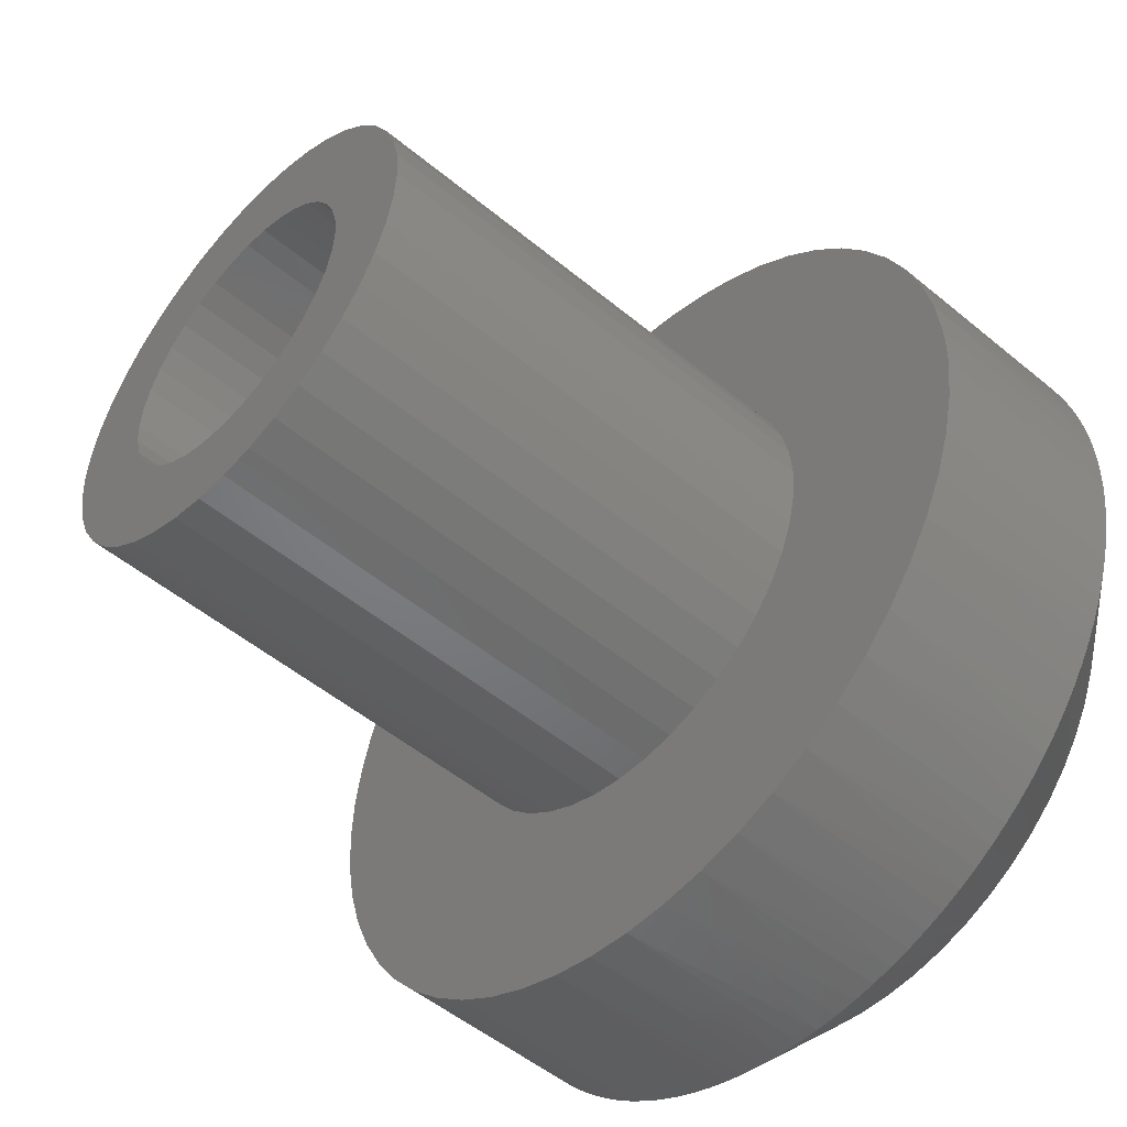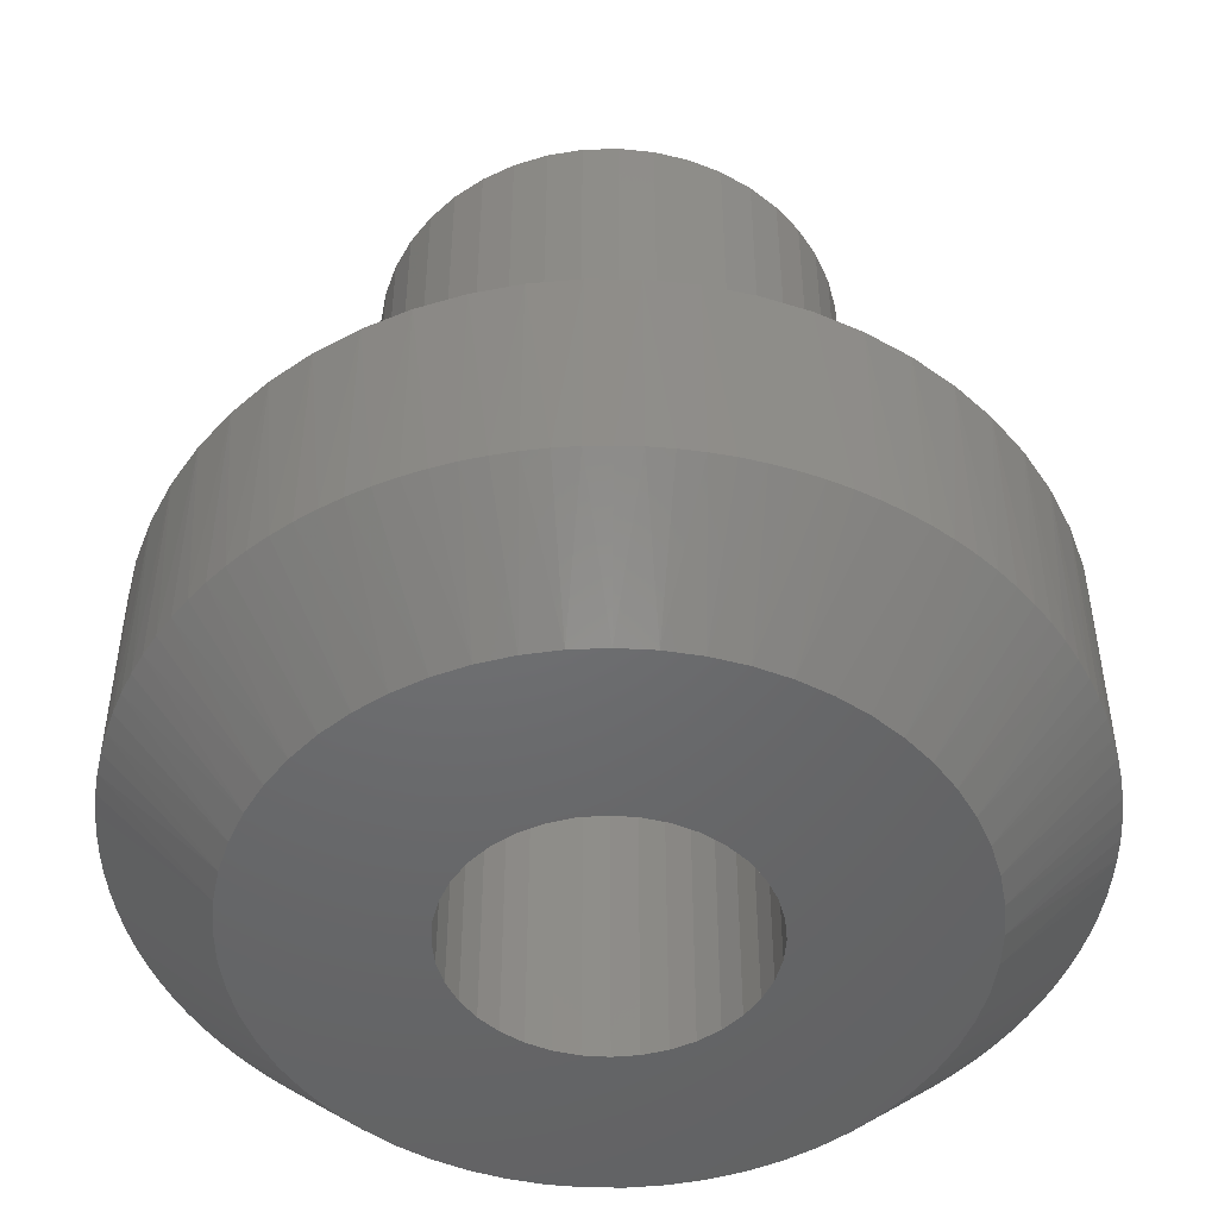
<metadata>
{"format":"stl","ext":"stl","renderer":"f3d","projection":"perspective","resolution":1024,"background":"white","views":[{"elev":-50.5,"azim":47.7,"up":"+Y"},{"elev":-48.5,"azim":-49.4,"up":"+Z"}]}
</metadata>
<code>
# stl→obj: 389 verts, 770 faces
v -3.976 -0.44 3
v -4 0 3
v -3.994 -0.2204 1
v -3.976 -0.44 1
v -3.945 -0.6584 1
v -3.903 -0.8747 3
v -3.903 -0.8747 1
v -3.849 -1.088 1
v -3.783 -1.299 3
v -3.783 -1.299 1
v -3.706 -1.505 1
v -3.617 -1.707 3
v -3.617 -1.707 1
v -3.518 -1.904 1
v -3.408 -2.095 3
v -3.408 -2.095 1
v -3.287 -2.279 1
v -3.157 -2.457 3
v -3.157 -2.457 1
v -3.016 -2.627 1
v -2.867 -2.789 3
v -2.867 -2.789 1
v -2.709 -2.943 1
v -2.543 -3.088 3
v -2.543 -3.088 1
v -2.369 -3.223 1
v -2.188 -3.349 3
v -2.188 -3.349 1
v -2 -3.464 1
v -1.806 -3.569 3
v -1.806 -3.569 1
v -1.607 -3.663 1
v -1.403 -3.746 3
v -1.403 -3.746 1
v -1.194 -3.818 1
v -0.9819 -3.878 3
v -0.9819 -3.878 1
v -0.7668 -3.926 1
v -0.5494 -3.962 3
v -0.5494 -3.962 1
v -0.3303 -3.986 1
v -0.1102 -3.998 3
v -0.1102 -3.998 1
v 0.1102 -3.998 1
v 0.3303 -3.986 3
v 0.3303 -3.986 1
v 0.5494 -3.962 1
v 0.7668 -3.926 3
v 0.7668 -3.926 1
v 0.9819 -3.878 1
v 1.194 -3.818 3
v 1.194 -3.818 1
v 1.403 -3.746 1
v 1.607 -3.663 3
v 1.607 -3.663 1
v 1.806 -3.569 1
v 2 -3.464 3
v 2 -3.464 1
v 2.188 -3.349 1
v 2.369 -3.223 3
v 2.369 -3.223 1
v 2.543 -3.088 1
v 2.709 -2.943 3
v 2.709 -2.943 1
v 2.867 -2.789 1
v 3.016 -2.627 3
v 3.016 -2.627 1
v 3.157 -2.457 1
v 3.287 -2.279 3
v 3.287 -2.279 1
v 3.408 -2.095 1
v 3.518 -1.904 3
v 3.518 -1.904 1
v 3.617 -1.707 1
v 3.706 -1.505 3
v 3.706 -1.505 1
v 3.783 -1.299 1
v 3.849 -1.088 3
v 3.849 -1.088 1
v 3.903 -0.8747 1
v 3.945 -0.6584 3
v 3.945 -0.6584 1
v 3.976 -0.44 1
v 3.994 -0.2204 3
v 3.994 -0.2204 1
v 4 1.47e-15 3
v 4 4.899e-16 1
v 3.994 0.2204 3
v 3.994 0.2204 1
v 3.976 0.44 1
v 3.945 0.6584 3
v 3.945 0.6584 1
v 3.903 0.8747 1
v 3.849 1.088 3
v 3.849 1.088 1
v 3.783 1.299 1
v 3.706 1.505 3
v 3.706 1.505 1
v 3.617 1.707 1
v 3.518 1.904 3
v 3.518 1.904 1
v 3.408 2.095 1
v 3.287 2.279 3
v 3.287 2.279 1
v 3.157 2.457 1
v 3.016 2.627 3
v 3.016 2.627 1
v 2.867 2.789 1
v 2.709 2.943 3
v 2.709 2.943 1
v 2.543 3.088 1
v 2.369 3.223 3
v 2.369 3.223 1
v 2.188 3.349 1
v 2 3.464 3
v 2 3.464 1
v 1.806 3.569 1
v 1.607 3.663 3
v 1.607 3.663 1
v 1.403 3.746 1
v 1.194 3.818 3
v 1.194 3.818 1
v 0.9819 3.878 1
v 0.7668 3.926 3
v 0.7668 3.926 1
v 0.5494 3.962 1
v 0.3303 3.986 3
v 0.3303 3.986 1
v 0.1102 3.998 1
v -0.1102 3.998 3
v -0.1102 3.998 1
v -0.3303 3.986 1
v -0.5494 3.962 3
v -0.5494 3.962 1
v -0.7668 3.926 1
v -0.9819 3.878 3
v -0.9819 3.878 1
v -1.194 3.818 1
v -1.403 3.746 3
v -1.403 3.746 1
v -1.607 3.663 1
v -1.806 3.569 3
v -1.806 3.569 1
v -2 3.464 1
v -2.188 3.349 3
v -2.188 3.349 1
v -2.369 3.223 1
v -2.543 3.088 3
v -2.543 3.088 1
v -2.709 2.943 1
v -2.867 2.789 3
v -2.867 2.789 1
v -3.016 2.627 1
v -3.157 2.457 3
v -3.157 2.457 1
v -3.287 2.279 1
v -3.408 2.095 3
v -3.408 2.095 1
v -3.518 1.904 1
v -3.617 1.707 3
v -3.617 1.707 1
v -3.706 1.505 1
v -3.783 1.299 3
v -3.783 1.299 1
v -3.849 1.088 1
v -3.903 0.8747 3
v -3.903 0.8747 1
v -3.945 0.6584 1
v -3.976 0.44 3
v -3.976 0.44 1
v -3.994 0.2204 1
v -4 1.195e-17 1
v 2.15 7.899e-16 3
v 2.126 -0.3204 3
v -0.4784 -2.096 3
v -0.1607 -2.144 3
v 0.1607 -2.144 3
v 0.4784 -2.096 3
v 2.054 0.6337 3
v 1.937 0.9329 3
v 1.776 1.211 3
v 1.576 1.462 3
v 1.937 -0.9329 3
v 2.054 -0.6337 3
v -1.341 -1.681 3
v -1.075 -1.862 3
v -0.7855 -2.001 3
v 0.7855 -2.001 3
v 1.075 -1.862 3
v 1.341 -1.681 3
v -1.576 1.462 3
v -1.776 1.211 3
v -1.937 0.9329 3
v -2.054 0.6337 3
v 4 4.899e-16 3
v 2.126 0.3204 3
v -1.776 -1.211 3
v -1.576 -1.462 3
v -2.126 0.3204 3
v -2.15 0 3
v -2.126 -0.3204 3
v -0.7855 2.001 3
v -1.075 1.862 3
v -1.341 1.681 3
v 1.576 -1.462 3
v 1.776 -1.211 3
v -2.054 -0.6337 3
v -1.937 -0.9329 3
v -0.1607 2.144 3
v -0.4784 2.096 3
v 0.7855 2.001 3
v 0.4784 2.096 3
v 0.1607 2.144 3
v 1.341 1.681 3
v 1.075 1.862 3
v -1.329 0.2344 0
v -2.887 0.8163 0
v -1.269 0.4617 0
v -2.779 1.129 0
v -1.169 0.675 0
v -1.35 1.653e-16 0
v -2.995 0.1653 0
v -2.959 0.4938 0
v -1.034 -0.8678 0
v -2.465 -1.709 0
v -1.169 -0.675 0
v -2.638 -1.428 0
v -1.269 -0.4617 0
v 0.4617 -1.269 0
v 0.7365 -2.908 0
v 0.2344 -1.329 0
v 0.4121 -2.972 0
v -2.48e-16 -1.35 0
v -0.675 1.169 0
v -1.205 2.747 0
v -0.4617 1.269 0
v -0.8955 2.863 0
v -0.2344 1.329 0
v -2.638 1.428 0
v -2.465 1.709 0
v -1.034 0.8678 0
v -2.262 1.97 0
v -0.8678 1.034 0
v -2.779 -1.129 0
v -2.887 -0.8163 0
v -1.329 -0.2344 0
v -2.959 -0.4938 0
v -2.995 -0.1653 0
v 0.08266 -2.999 0
v -0.2477 -2.99 0
v -0.2344 -1.329 0
v -0.5751 -2.944 0
v -0.4617 -1.269 0
v -0.5751 2.944 0
v -0.2477 2.99 0
v 8.266e-17 1.35 0
v 0.08266 2.999 0
v 0.2344 1.329 0
v -2.032 2.207 0
v -1.777 2.417 0
v -1.5 2.598 0
v -0.675 -1.169 0
v -1.777 -2.417 0
v -0.8678 -1.034 0
v -2.032 -2.207 0
v -2.262 -1.97 0
v -0.8955 -2.863 0
v -1.205 -2.747 0
v -1.5 -2.598 0
v 0.8678 -1.034 0
v 1.641 -2.511 0
v 0.675 -1.169 0
v 1.355 -2.677 0
v 1.052 -2.81 0
v 1.269 -0.4617 0
v 2.713 -1.28 0
v 1.169 -0.675 0
v 2.556 -1.571 0
v 1.034 -0.8678 0
v 2.367 -1.843 0
v 2.15 -2.092 0
v 1.907 -2.316 0
v 1.35 -3.307e-16 0
v 2.982 -0.33 0
v 1.329 -0.2344 0
v 2.927 -0.656 0
v 2.837 -0.9741 0
v 0.8678 1.034 0
v 2.15 2.092 0
v 1.034 0.8678 0
v 2.367 1.843 0
v 1.169 0.675 0
v 0.4617 1.269 0
v 1.355 2.677 0
v 0.675 1.169 0
v 1.641 2.511 0
v 1.907 2.316 0
v 0.4121 2.972 0
v 0.7365 2.908 0
v 1.052 2.81 0
v 1.329 0.2344 0
v 2.982 0.33 0
v 3 0 0
v 2.556 1.571 0
v 2.713 1.28 0
v 1.269 0.4617 0
v 2.837 0.9741 0
v 2.927 0.656 0
v -2.126 0.3204 7.6
v -2.054 0.6337 7.6
v -1.937 0.9329 7.6
v -1.776 1.211 7.6
v -1.576 1.462 7.6
v -1.341 1.681 7.6
v -1.075 1.862 7.6
v -0.7855 2.001 7.6
v -0.4784 2.096 7.6
v -0.1607 2.144 7.6
v 0.1607 2.144 7.6
v 0.4784 2.096 7.6
v 0.7855 2.001 7.6
v 1.075 1.862 7.6
v 1.341 1.681 7.6
v 1.576 1.462 7.6
v 1.776 1.211 7.6
v 1.937 0.9329 7.6
v 2.054 0.6337 7.6
v 2.126 0.3204 7.6
v 2.15 2.633e-16 7.6
v 2.15 2.633e-16 3
v 2.126 -0.3204 7.6
v 2.054 -0.6337 7.6
v 1.937 -0.9329 7.6
v 1.776 -1.211 7.6
v 1.576 -1.462 7.6
v 1.341 -1.681 7.6
v 1.075 -1.862 7.6
v 0.7855 -2.001 7.6
v 0.4784 -2.096 7.6
v 0.1607 -2.144 7.6
v -0.1607 -2.144 7.6
v -0.4784 -2.096 7.6
v -0.7855 -2.001 7.6
v -1.075 -1.862 7.6
v -1.341 -1.681 7.6
v -1.576 -1.462 7.6
v -1.776 -1.211 7.6
v -1.937 -0.9329 7.6
v -2.054 -0.6337 7.6
v -2.126 -0.3204 7.6
v -2.15 0 7.6
v -2.48e-16 -1.35 7.6
v 0.2344 -1.329 7.6
v 0.4617 -1.269 7.6
v 0.675 -1.169 7.6
v 0.8678 -1.034 7.6
v 1.034 -0.8678 7.6
v 1.169 -0.675 7.6
v -1.169 -0.675 7.6
v -1.034 -0.8678 7.6
v -0.8678 -1.034 7.6
v -0.675 -1.169 7.6
v -0.4617 -1.269 7.6
v -0.2344 -1.329 7.6
v -1.034 0.8678 7.6
v -1.169 0.675 7.6
v -1.269 0.4617 7.6
v -1.329 0.2344 7.6
v -1.35 1.653e-16 7.6
v -1.329 -0.2344 7.6
v -1.269 -0.4617 7.6
v 1.169 0.675 7.6
v 1.034 0.8678 7.6
v 0.8678 1.034 7.6
v 0.675 1.169 7.6
v 0.4617 1.269 7.6
v 0.2344 1.329 7.6
v 8.266e-17 1.35 7.6
v 1.269 -0.4617 7.6
v 1.329 -0.2344 7.6
v 1.35 0 7.6
v 1.329 0.2344 7.6
v 1.269 0.4617 7.6
v -0.2344 1.329 7.6
v -0.4617 1.269 7.6
v -0.675 1.169 7.6
v -0.8678 1.034 7.6
v 1.35 -3.307e-16 7.6
v 4 0 1
f 1 2 3
f 3 4 1
f 1 4 5
f 1 5 6
f 5 7 6
f 6 7 8
f 6 8 9
f 8 10 9
f 9 10 11
f 9 11 12
f 11 13 12
f 12 13 14
f 12 14 15
f 14 16 15
f 15 16 17
f 15 17 18
f 17 19 18
f 18 19 20
f 18 20 21
f 20 22 21
f 21 22 23
f 21 23 24
f 23 25 24
f 24 25 26
f 24 26 27
f 26 28 27
f 27 28 29
f 27 29 30
f 29 31 30
f 30 31 32
f 30 32 33
f 32 34 33
f 33 34 35
f 33 35 36
f 35 37 36
f 36 37 38
f 36 38 39
f 38 40 39
f 39 40 41
f 39 41 42
f 41 43 42
f 42 43 44
f 42 44 45
f 44 46 45
f 45 46 47
f 45 47 48
f 47 49 48
f 48 49 50
f 48 50 51
f 50 52 51
f 51 52 53
f 51 53 54
f 53 55 54
f 54 55 56
f 54 56 57
f 56 58 57
f 57 58 59
f 57 59 60
f 59 61 60
f 60 61 62
f 60 62 63
f 62 64 63
f 63 64 65
f 63 65 66
f 65 67 66
f 66 67 68
f 66 68 69
f 68 70 69
f 69 70 71
f 69 71 72
f 71 73 72
f 72 73 74
f 72 74 75
f 74 76 75
f 75 76 77
f 75 77 78
f 77 79 78
f 78 79 80
f 78 80 81
f 80 82 81
f 81 82 83
f 81 83 84
f 84 83 85
f 84 85 86
f 86 85 87
f 86 87 88
f 87 89 88
f 88 89 90
f 88 90 91
f 90 92 91
f 91 92 93
f 91 93 94
f 93 95 94
f 94 95 96
f 94 96 97
f 96 98 97
f 97 98 99
f 97 99 100
f 99 101 100
f 100 101 102
f 100 102 103
f 102 104 103
f 103 104 105
f 103 105 106
f 105 107 106
f 106 107 108
f 106 108 109
f 108 110 109
f 109 110 111
f 109 111 112
f 111 113 112
f 112 113 114
f 112 114 115
f 114 116 115
f 115 116 117
f 115 117 118
f 117 119 118
f 118 119 120
f 118 120 121
f 120 122 121
f 121 122 123
f 121 123 124
f 123 125 124
f 124 125 126
f 124 126 127
f 126 128 127
f 127 128 129
f 127 129 130
f 129 131 130
f 130 131 132
f 130 132 133
f 132 134 133
f 133 134 135
f 133 135 136
f 135 137 136
f 136 137 138
f 136 138 139
f 138 140 139
f 139 140 141
f 139 141 142
f 141 143 142
f 142 143 144
f 142 144 145
f 144 146 145
f 145 146 147
f 145 147 148
f 147 149 148
f 148 149 150
f 148 150 151
f 150 152 151
f 151 152 153
f 151 153 154
f 153 155 154
f 154 155 156
f 154 156 157
f 156 158 157
f 157 158 159
f 157 159 160
f 159 161 160
f 160 161 162
f 160 162 163
f 162 164 163
f 163 164 165
f 163 165 166
f 165 167 166
f 166 167 168
f 166 168 169
f 168 170 169
f 169 170 171
f 169 171 2
f 2 171 172
f 2 172 3
f 84 173 174
f 175 39 176
f 176 39 42
f 176 42 177
f 177 42 45
f 177 45 178
f 179 97 180
f 180 97 100
f 180 100 181
f 181 100 103
f 181 103 182
f 183 75 184
f 184 75 78
f 184 78 174
f 174 78 81
f 174 81 84
f 185 27 186
f 186 27 30
f 186 30 187
f 187 30 33
f 187 33 175
f 175 33 36
f 175 36 39
f 45 48 178
f 178 48 51
f 178 51 188
f 188 51 54
f 188 54 189
f 189 54 57
f 189 57 190
f 191 154 192
f 192 154 157
f 192 157 193
f 193 157 160
f 193 160 194
f 84 195 173
f 173 195 88
f 173 88 196
f 196 88 91
f 196 91 179
f 179 91 94
f 179 94 97
f 197 18 198
f 198 18 21
f 198 21 185
f 185 21 24
f 185 24 27
f 160 163 194
f 194 163 166
f 194 166 199
f 199 166 169
f 199 169 200
f 200 169 2
f 200 2 201
f 202 142 203
f 203 142 145
f 203 145 204
f 204 145 148
f 204 148 191
f 191 148 151
f 191 151 154
f 57 60 190
f 190 60 63
f 190 63 205
f 205 63 66
f 205 66 206
f 206 66 69
f 206 69 183
f 183 69 72
f 183 72 75
f 2 1 201
f 201 1 6
f 201 6 207
f 207 6 9
f 207 9 208
f 208 9 12
f 208 12 197
f 197 12 15
f 197 15 18
f 209 133 210
f 210 133 136
f 210 136 202
f 202 136 139
f 202 139 142
f 211 121 212
f 212 121 124
f 212 124 213
f 213 124 127
f 213 127 209
f 209 127 130
f 209 130 133
f 103 106 182
f 182 106 109
f 182 109 214
f 214 109 112
f 214 112 215
f 215 112 115
f 215 115 211
f 211 115 118
f 211 118 121
f 216 217 218
f 218 217 219
f 218 219 220
f 221 222 216
f 216 222 223
f 216 223 217
f 224 225 226
f 226 225 227
f 226 227 228
f 229 230 231
f 231 230 232
f 231 232 233
f 234 235 236
f 236 235 237
f 236 237 238
f 219 239 220
f 220 239 240
f 220 240 241
f 241 240 242
f 241 242 243
f 227 244 228
f 228 244 245
f 228 245 246
f 246 245 247
f 246 247 221
f 221 247 248
f 221 248 222
f 232 249 233
f 233 249 250
f 233 250 251
f 251 250 252
f 251 252 253
f 237 254 238
f 238 254 255
f 238 255 256
f 256 255 257
f 256 257 258
f 242 259 243
f 243 259 260
f 243 260 234
f 234 260 261
f 234 261 235
f 262 263 264
f 264 263 265
f 264 265 224
f 224 265 266
f 224 266 225
f 252 267 253
f 253 267 268
f 253 268 262
f 262 268 269
f 262 269 263
f 270 271 272
f 272 271 273
f 272 273 229
f 229 273 274
f 229 274 230
f 275 276 277
f 277 276 278
f 277 278 279
f 278 280 279
f 279 280 281
f 279 281 270
f 270 281 282
f 270 282 271
f 283 284 285
f 285 284 286
f 285 286 275
f 275 286 287
f 275 287 276
f 288 289 290
f 290 289 291
f 290 291 292
f 293 294 295
f 295 294 296
f 295 296 288
f 288 296 297
f 288 297 289
f 257 298 258
f 258 298 299
f 258 299 293
f 293 299 300
f 293 300 294
f 301 302 283
f 283 302 303
f 283 303 284
f 291 304 292
f 292 304 305
f 292 305 306
f 306 305 307
f 306 307 301
f 301 307 308
f 301 308 302
f 200 309 199
f 199 309 310
f 199 310 194
f 194 310 311
f 194 311 193
f 193 311 312
f 193 312 192
f 192 312 313
f 192 313 191
f 191 313 314
f 191 314 204
f 204 314 315
f 204 315 203
f 203 315 316
f 203 316 202
f 202 316 317
f 202 317 210
f 210 317 318
f 210 318 209
f 209 318 319
f 209 319 213
f 213 319 320
f 213 320 212
f 212 320 321
f 212 321 211
f 211 321 322
f 211 322 215
f 215 322 323
f 215 323 214
f 214 323 324
f 214 324 182
f 182 324 325
f 182 325 181
f 181 325 326
f 181 326 180
f 180 326 327
f 180 327 179
f 179 327 328
f 179 328 196
f 196 328 329
f 196 329 330
f 330 329 331
f 330 331 174
f 174 331 332
f 174 332 184
f 184 332 333
f 184 333 183
f 183 333 334
f 183 334 206
f 206 334 335
f 206 335 205
f 205 335 336
f 205 336 190
f 190 336 337
f 190 337 189
f 189 337 338
f 189 338 188
f 188 338 339
f 188 339 178
f 178 339 340
f 178 340 177
f 177 340 341
f 177 341 176
f 176 341 342
f 176 342 175
f 175 342 343
f 175 343 187
f 187 343 344
f 187 344 186
f 186 344 345
f 186 345 185
f 185 345 346
f 185 346 198
f 198 346 347
f 198 347 197
f 197 347 348
f 197 348 208
f 208 348 349
f 208 349 207
f 207 349 350
f 207 350 201
f 201 350 351
f 201 351 200
f 200 351 309
f 352 340 353
f 353 340 339
f 353 339 354
f 354 339 338
f 354 338 355
f 355 338 337
f 355 337 356
f 356 337 336
f 356 336 357
f 357 336 335
f 357 335 358
f 359 347 360
f 360 347 346
f 360 346 361
f 361 346 345
f 361 345 362
f 362 345 344
f 362 344 363
f 363 344 343
f 363 343 364
f 364 343 342
f 364 342 352
f 352 342 341
f 352 341 340
f 365 312 366
f 366 312 311
f 366 311 367
f 367 311 310
f 367 310 368
f 368 310 309
f 368 309 369
f 369 309 351
f 369 351 370
f 370 351 350
f 370 350 371
f 371 350 349
f 371 349 359
f 359 349 348
f 359 348 347
f 372 325 373
f 373 325 324
f 373 324 374
f 374 324 323
f 374 323 375
f 375 323 322
f 375 322 376
f 376 322 321
f 376 321 377
f 377 321 320
f 377 320 378
f 335 334 358
f 358 334 333
f 358 333 379
f 379 333 332
f 379 332 380
f 380 332 331
f 380 331 381
f 381 331 329
f 381 329 382
f 382 329 328
f 382 328 383
f 383 328 327
f 383 327 372
f 372 327 326
f 372 326 325
f 320 319 378
f 378 319 318
f 378 318 384
f 384 318 317
f 384 317 385
f 385 317 316
f 385 316 386
f 386 316 315
f 386 315 387
f 387 315 314
f 387 314 365
f 365 314 313
f 365 313 312
f 283 388 301
f 301 388 382
f 301 382 306
f 306 382 383
f 306 383 292
f 292 383 372
f 292 372 290
f 290 372 373
f 290 373 288
f 288 373 374
f 288 374 295
f 295 374 375
f 295 375 293
f 293 375 376
f 293 376 258
f 258 376 377
f 258 377 256
f 256 377 378
f 256 378 238
f 238 378 384
f 238 384 236
f 236 384 385
f 236 385 234
f 234 385 386
f 234 386 243
f 243 386 387
f 243 387 241
f 241 387 365
f 241 365 220
f 220 365 366
f 220 366 218
f 218 366 367
f 218 367 216
f 216 367 368
f 216 368 221
f 221 368 369
f 221 369 246
f 246 369 370
f 246 370 228
f 228 370 371
f 228 371 226
f 226 371 359
f 226 359 224
f 224 359 360
f 224 360 264
f 264 360 361
f 264 361 262
f 262 361 362
f 262 362 253
f 253 362 363
f 253 363 251
f 251 363 364
f 251 364 233
f 233 364 352
f 233 352 231
f 231 352 353
f 231 353 229
f 229 353 354
f 229 354 272
f 272 354 355
f 272 355 270
f 270 355 356
f 270 356 279
f 279 356 357
f 279 357 277
f 277 357 358
f 277 358 275
f 275 358 379
f 275 379 285
f 285 379 380
f 285 380 283
f 283 380 388
f 85 284 303
f 85 83 284
f 284 83 82
f 284 82 286
f 82 80 286
f 286 80 79
f 286 79 287
f 79 77 287
f 287 77 76
f 287 76 276
f 76 74 276
f 276 74 73
f 276 73 278
f 73 71 278
f 278 71 70
f 278 70 280
f 70 68 280
f 280 68 67
f 280 67 281
f 67 65 281
f 281 65 64
f 281 64 282
f 64 62 282
f 282 62 61
f 282 61 271
f 61 59 271
f 271 59 58
f 271 58 273
f 58 56 273
f 273 56 55
f 273 55 274
f 55 53 274
f 274 53 52
f 274 52 230
f 52 50 230
f 230 50 49
f 230 49 232
f 49 47 232
f 232 47 46
f 232 46 249
f 46 44 249
f 249 44 43
f 249 43 250
f 43 41 250
f 250 41 40
f 250 40 252
f 40 38 252
f 252 38 37
f 252 37 267
f 37 35 267
f 267 35 34
f 267 34 268
f 34 32 268
f 268 32 31
f 268 31 269
f 31 29 269
f 269 29 28
f 269 28 263
f 28 26 263
f 263 26 25
f 263 25 265
f 25 23 265
f 265 23 22
f 265 22 266
f 22 20 266
f 266 20 19
f 266 19 225
f 19 17 225
f 225 17 16
f 225 16 227
f 16 14 227
f 227 14 13
f 227 13 244
f 13 11 244
f 244 11 10
f 244 10 245
f 10 8 245
f 245 8 7
f 245 7 247
f 7 5 247
f 247 5 4
f 247 4 248
f 4 3 248
f 248 3 172
f 248 172 222
f 172 171 222
f 222 171 170
f 222 170 223
f 170 168 223
f 223 168 167
f 223 167 217
f 167 165 217
f 217 165 164
f 217 164 219
f 164 162 219
f 219 162 161
f 219 161 239
f 161 159 239
f 239 159 158
f 239 158 240
f 158 156 240
f 240 156 155
f 240 155 242
f 155 153 242
f 242 153 152
f 242 152 259
f 152 150 259
f 259 150 149
f 259 149 260
f 149 147 260
f 260 147 146
f 260 146 261
f 146 144 261
f 261 144 143
f 261 143 235
f 143 141 235
f 235 141 140
f 235 140 237
f 140 138 237
f 237 138 137
f 237 137 254
f 137 135 254
f 254 135 134
f 254 134 255
f 134 132 255
f 255 132 131
f 255 131 257
f 131 129 257
f 257 129 128
f 257 128 298
f 128 126 298
f 298 126 125
f 298 125 299
f 125 123 299
f 299 123 122
f 299 122 300
f 122 120 300
f 300 120 119
f 300 119 294
f 119 117 294
f 294 117 116
f 294 116 296
f 116 114 296
f 296 114 113
f 296 113 297
f 113 111 297
f 297 111 110
f 297 110 289
f 110 108 289
f 289 108 107
f 289 107 291
f 107 105 291
f 291 105 104
f 291 104 304
f 104 102 304
f 304 102 101
f 304 101 305
f 101 99 305
f 305 99 98
f 305 98 307
f 98 96 307
f 307 96 95
f 307 95 308
f 95 93 308
f 308 93 92
f 308 92 302
f 92 90 302
f 302 90 89
f 302 89 303
f 303 89 389
f 303 389 85

</code>
